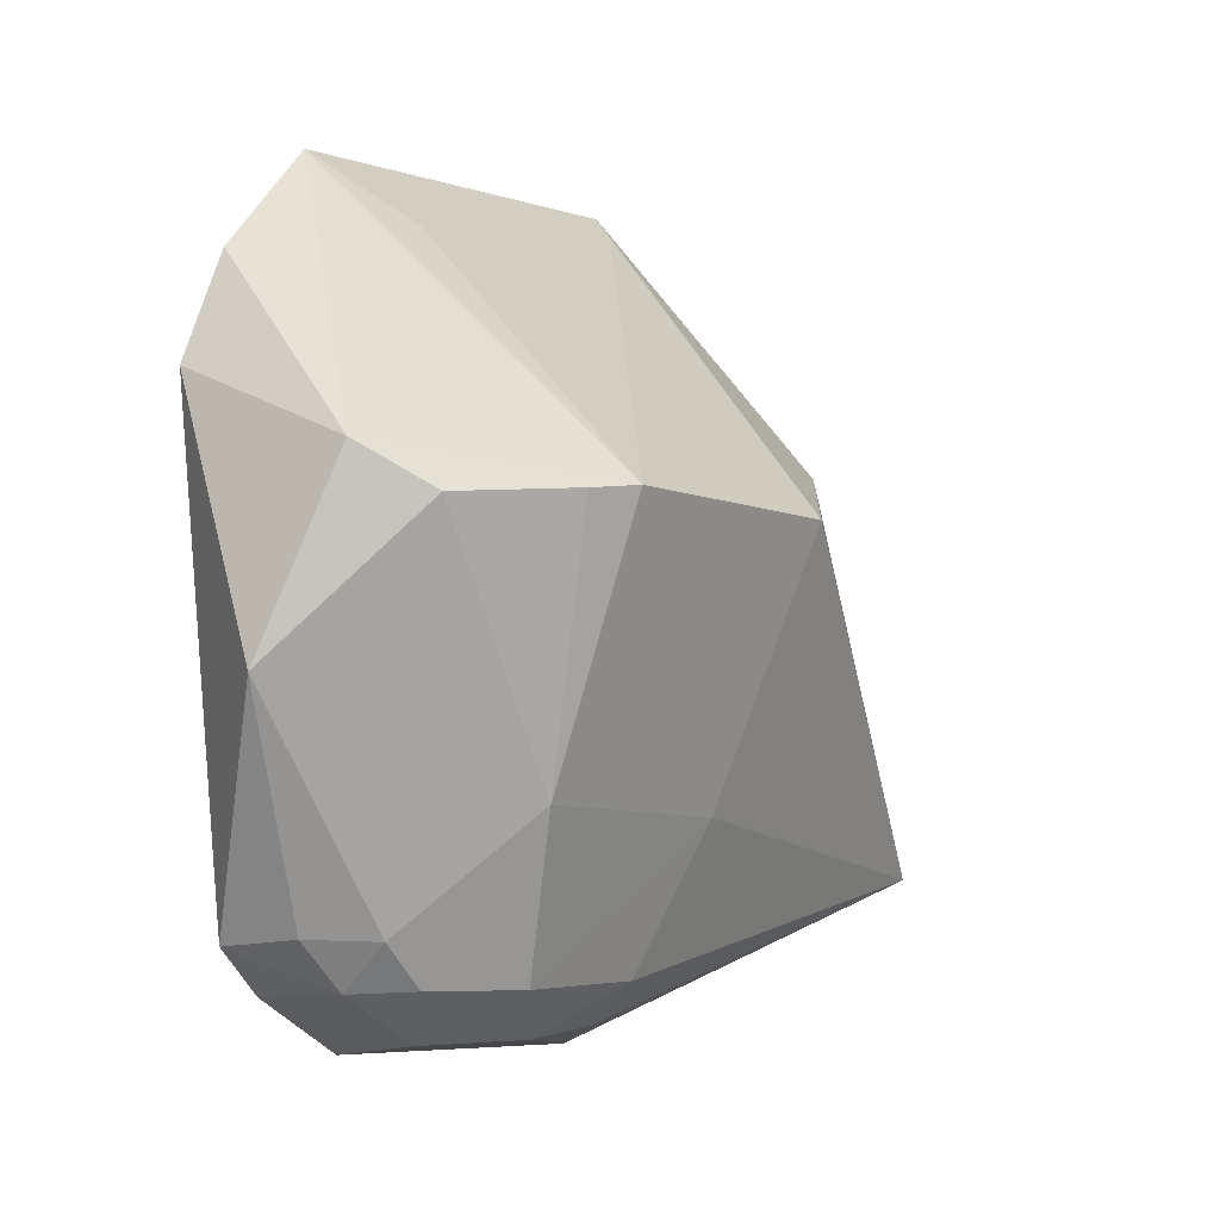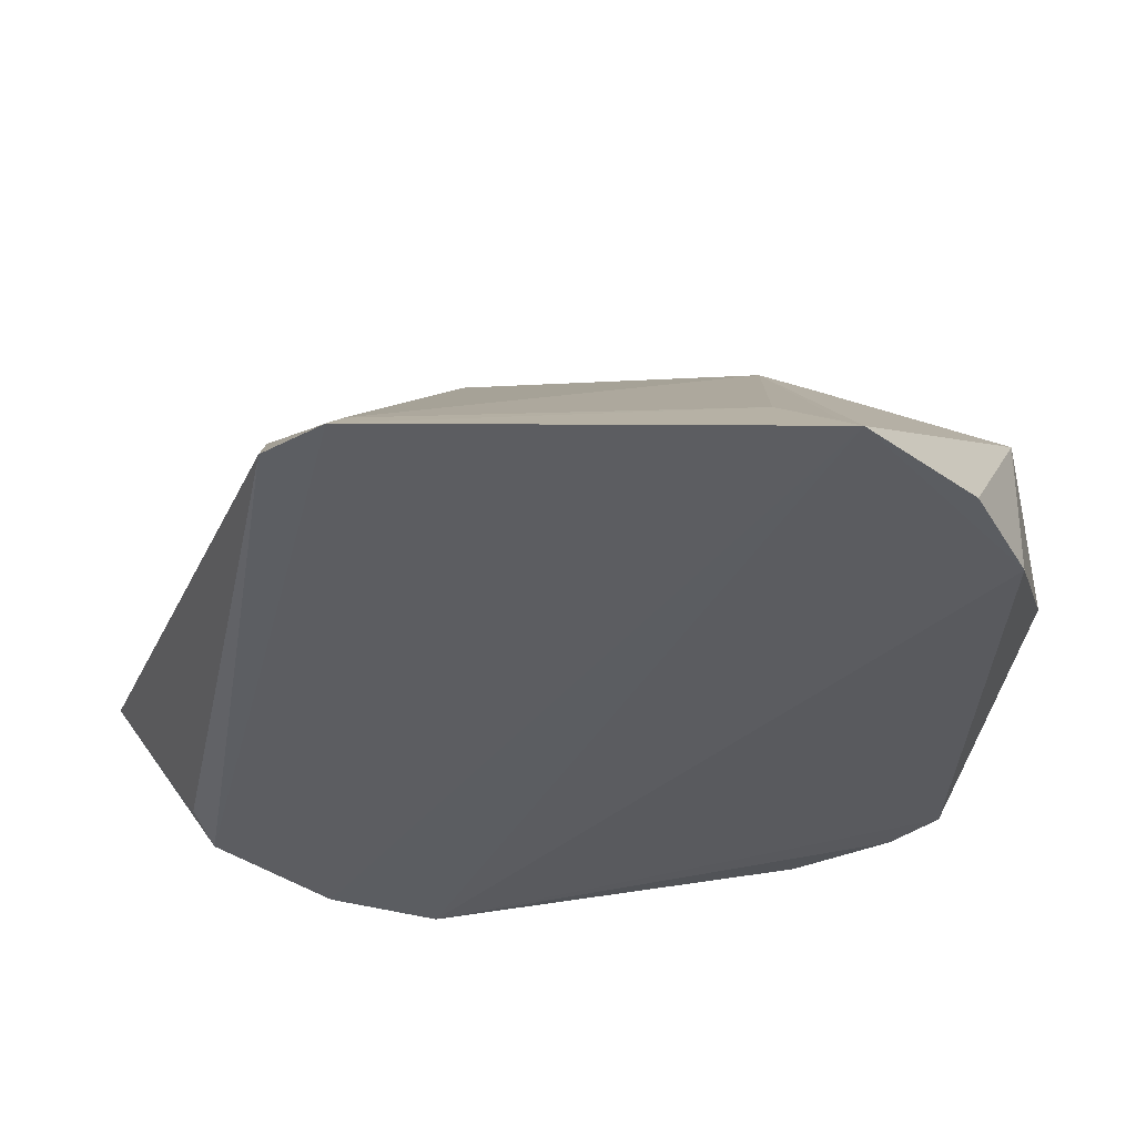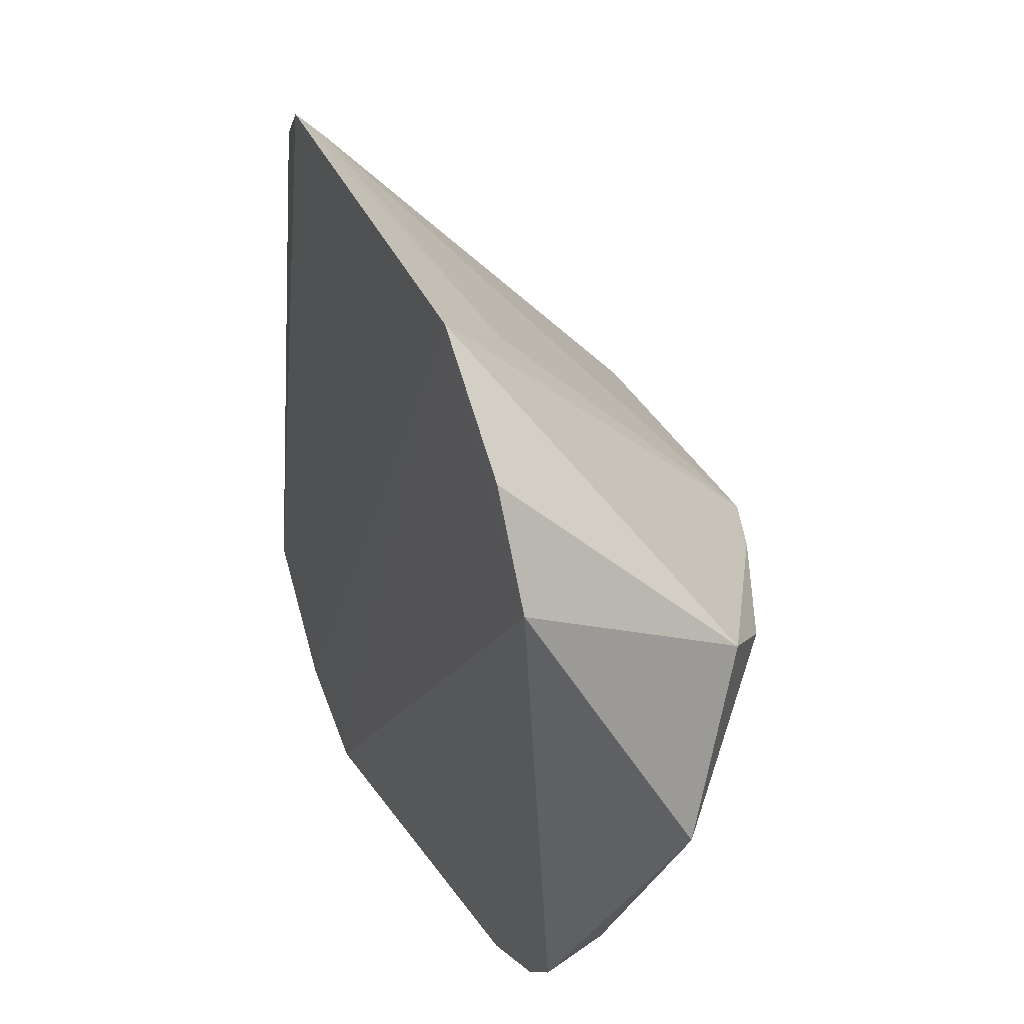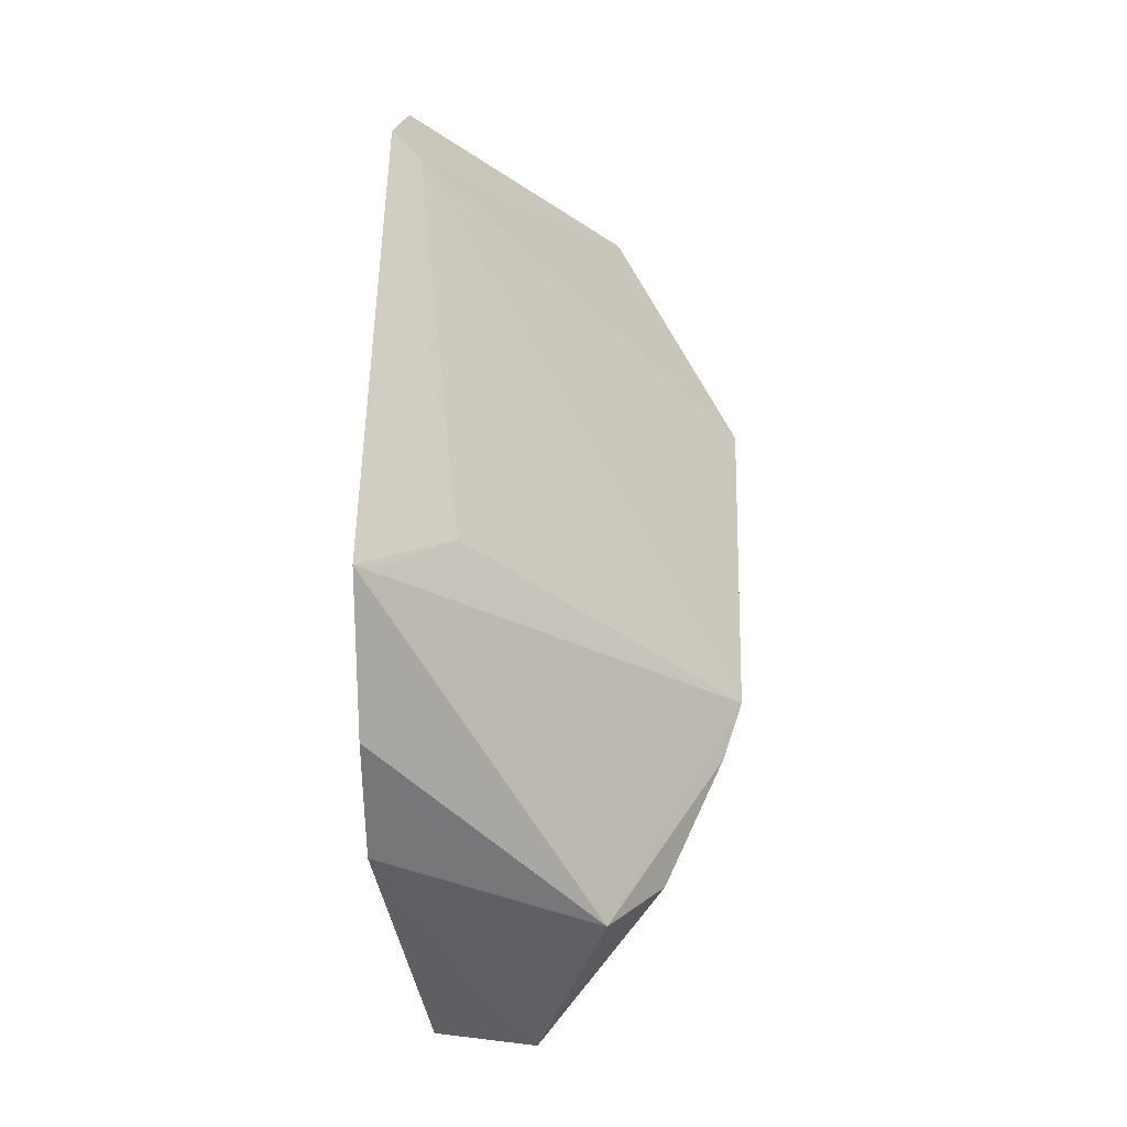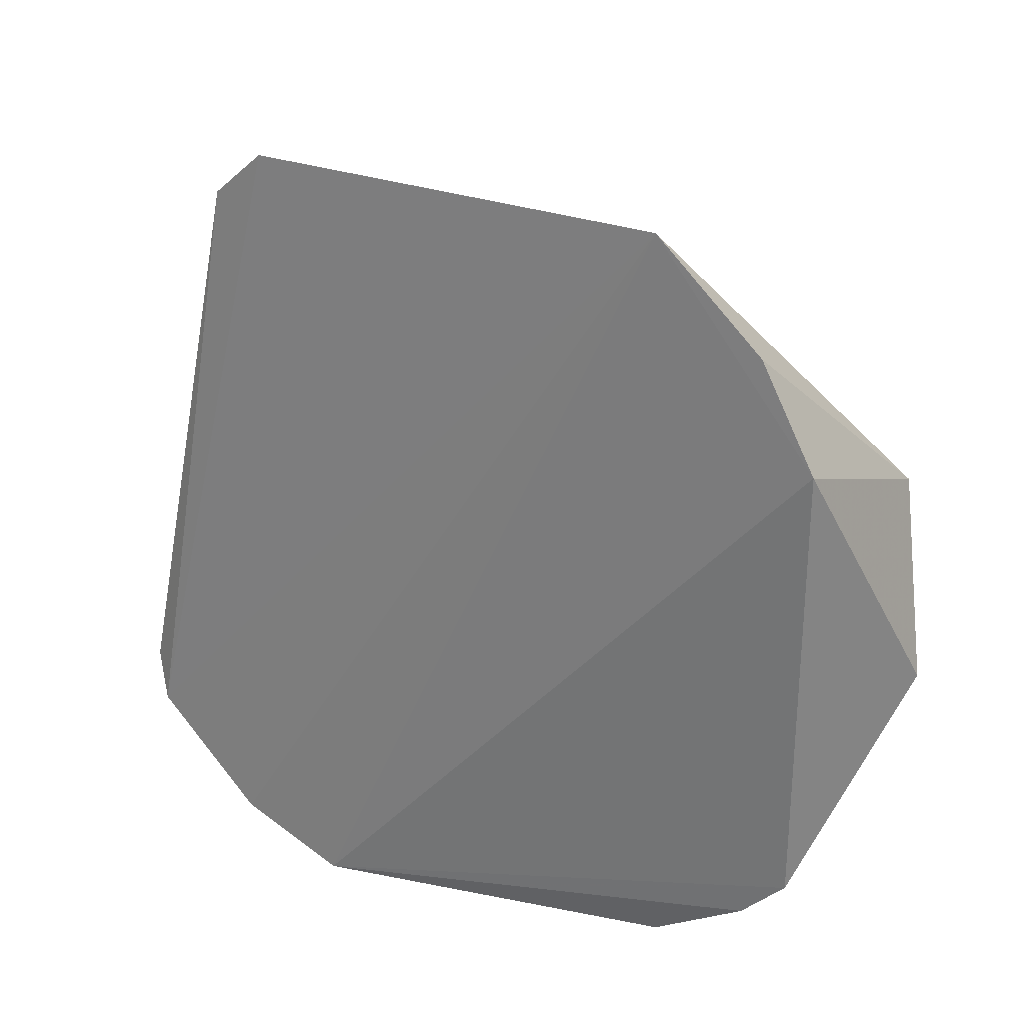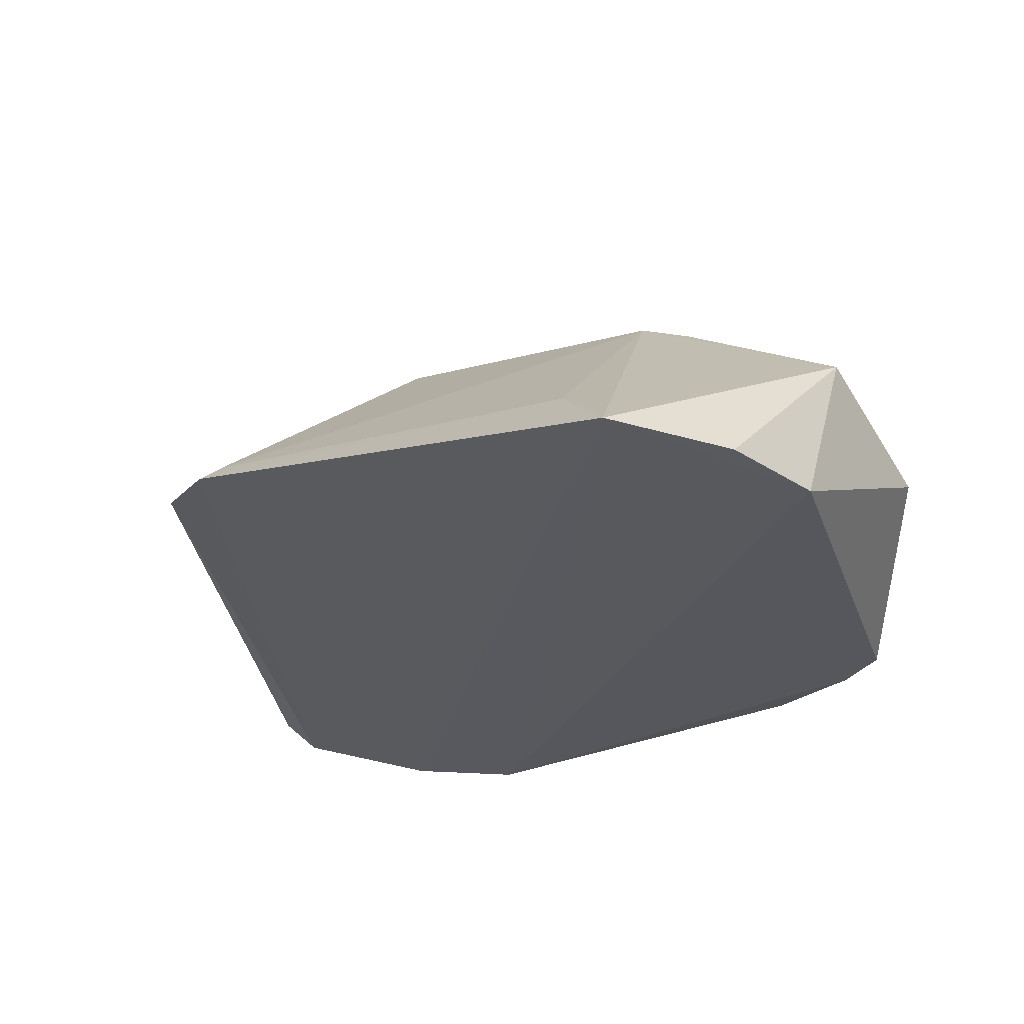
<metadata>
{"format":"obj","ext":"obj","renderer":"f3d","projection":"perspective","resolution":1024,"background":"white","views":[{"elev":-3.5,"azim":-55.9,"up":"+Y"},{"elev":53.1,"azim":177.6,"up":"+Y"},{"elev":35.2,"azim":-113.5,"up":"+Y"},{"elev":60.0,"azim":-89.4,"up":"+Y"},{"elev":25.3,"azim":-152.4,"up":"+Y"},{"elev":-31.1,"azim":-160.8,"up":"+Z"}]}
</metadata>
<code>
v -0.02633 0.007846 0.1008
v -0.009635 -0.006451 0.09387
v -0.0189 0.02042 0.08693
v -0.0411 0.02217 0.0859
v -0.04557 -0.01067 0.08773
v -0.02156 0.02261 0.08647
v -0.01802 0.01056 0.09565
v -0.03868 -0.01053 0.09515
v -0.01918 -0.01193 0.08647
v -0.03939 0.008131 0.1007
v -0.0102 -0.007271 0.09581
v -0.02211 0.02161 0.08755
v -0.01427 -0.006968 0.08661
v -0.02403 -0.01414 0.08644
v -0.0298 -0.004154 0.09769
v -0.05161 0.001074 0.0925
v -0.03826 0.01919 0.08947
v -0.01352 -0.004869 0.08723
v -0.04086 -0.01264 0.0914
v -0.04838 0.01266 0.08616
v -0.03188 -0.01244 0.09332
v -0.04055 -0.003556 0.09745
v -0.03204 -0.01058 0.09536
v -0.04042 0.02106 0.08718
v -0.04121 -0.01314 0.0879
v -0.0448 -0.008504 0.09314
v -0.04766 -0.00871 0.08771
v -0.04966 0.009248 0.09523
v -0.02737 -0.01268 0.09105
v -0.0362 -0.01267 0.09341
v -0.04722 0.007405 0.09754
v -0.04474 -0.01048 0.09108
v -0.04591 0.01749 0.08606
v -0.0418 0.007866 0.09995
v -0.04281 -0.0104 0.09322
v -0.04681 -0.008396 0.09075
f 7 2 3
f 7 3 6
f 11 7 1
f 11 2 7
f 11 9 2
f 12 7 6
f 12 1 7
f 12 10 1
f 13 2 9
f 13 6 3
f 13 9 4
f 13 4 6
f 14 4 9
f 14 9 11
f 15 1 10
f 15 11 1
f 17 12 6
f 17 6 4
f 17 10 12
f 18 13 3
f 18 3 2
f 18 2 13
f 20 4 14
f 22 15 10
f 22 8 15
f 23 15 8
f 23 11 15
f 23 21 11
f 24 17 4
f 24 4 10
f 24 10 17
f 25 5 14
f 27 20 14
f 27 14 5
f 27 16 20
f 28 20 16
f 28 10 4
f 29 21 14
f 29 14 11
f 29 11 21
f 30 14 21
f 30 25 14
f 30 19 25
f 30 8 19
f 30 23 8
f 30 21 23
f 31 26 22
f 31 16 26
f 31 28 16
f 32 25 19
f 32 5 25
f 32 27 5
f 33 28 4
f 33 4 20
f 33 20 28
f 34 31 22
f 34 22 10
f 34 10 28
f 34 28 31
f 35 32 19
f 35 19 8
f 35 26 32
f 35 8 22
f 35 22 26
f 36 32 26
f 36 26 16
f 36 16 27
f 36 27 32

</code>
